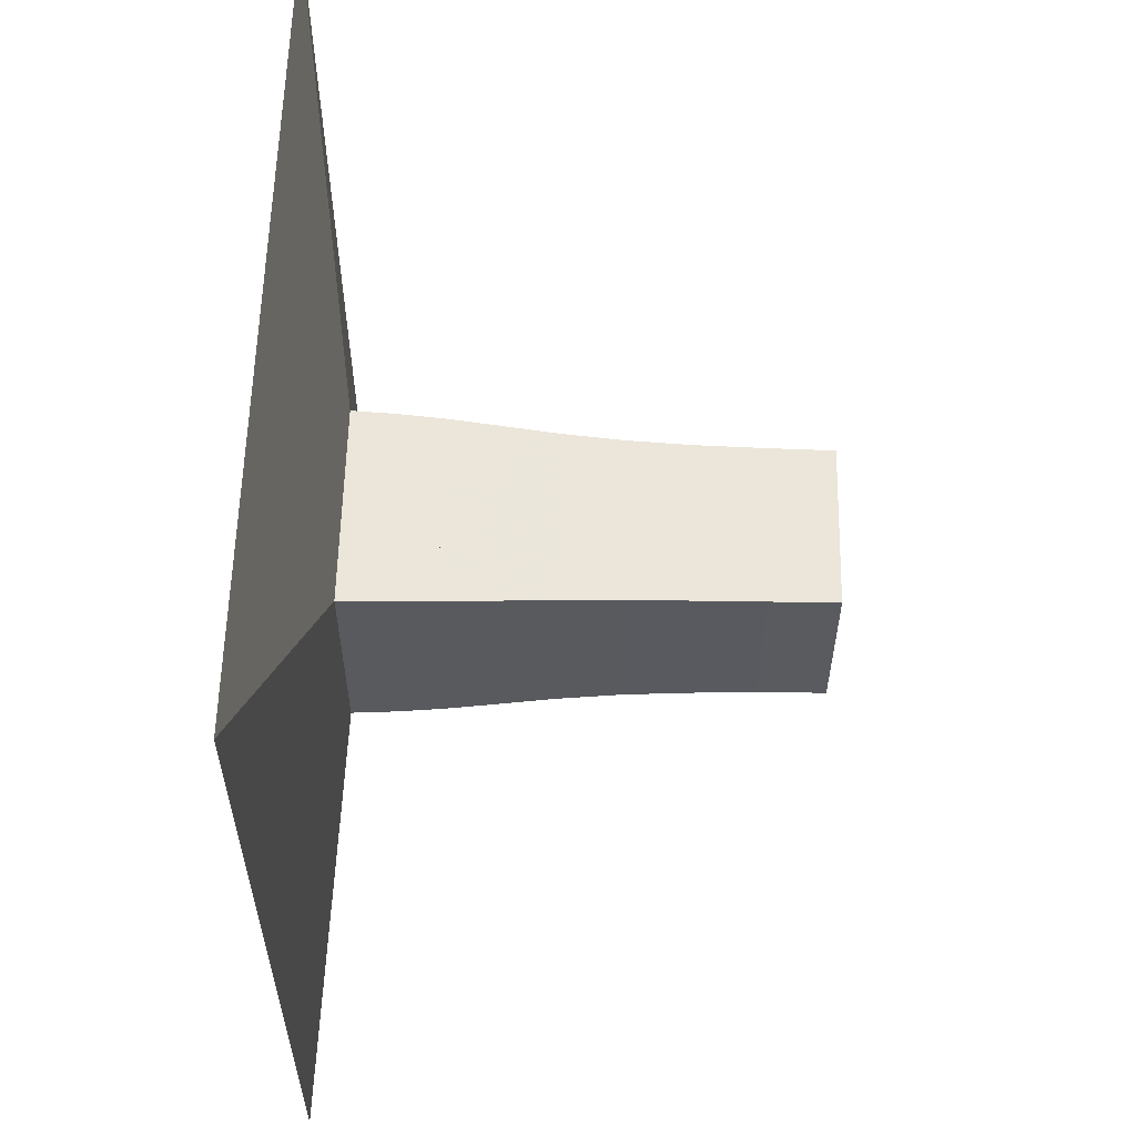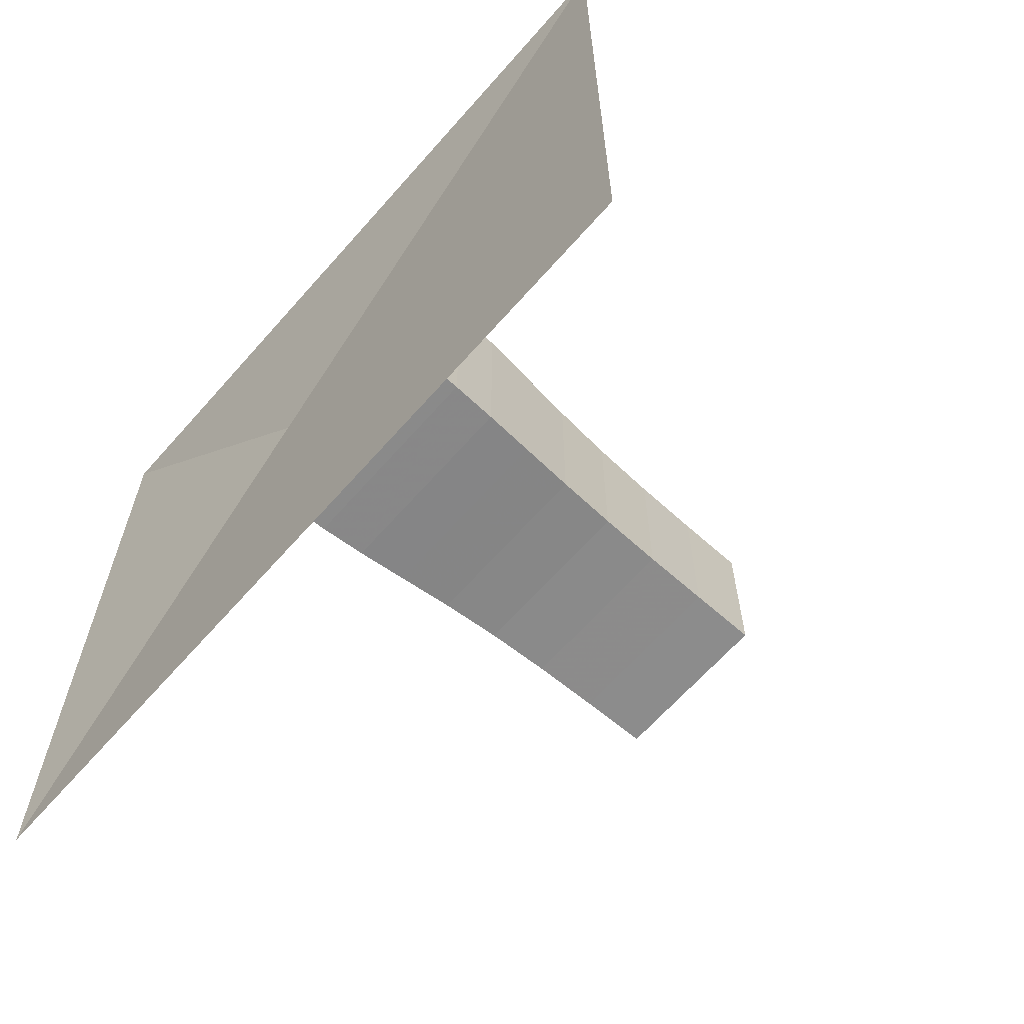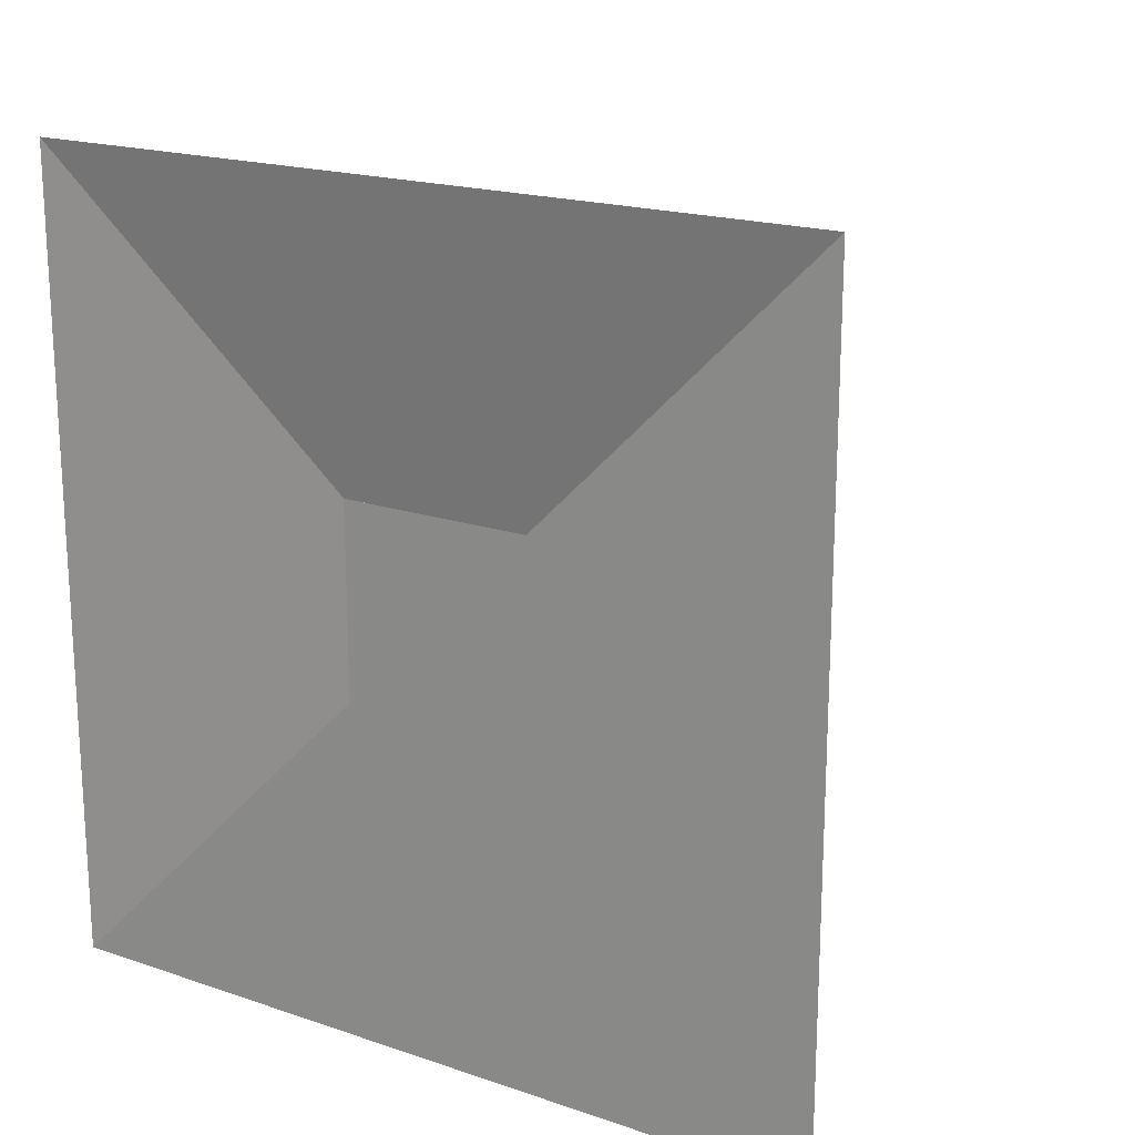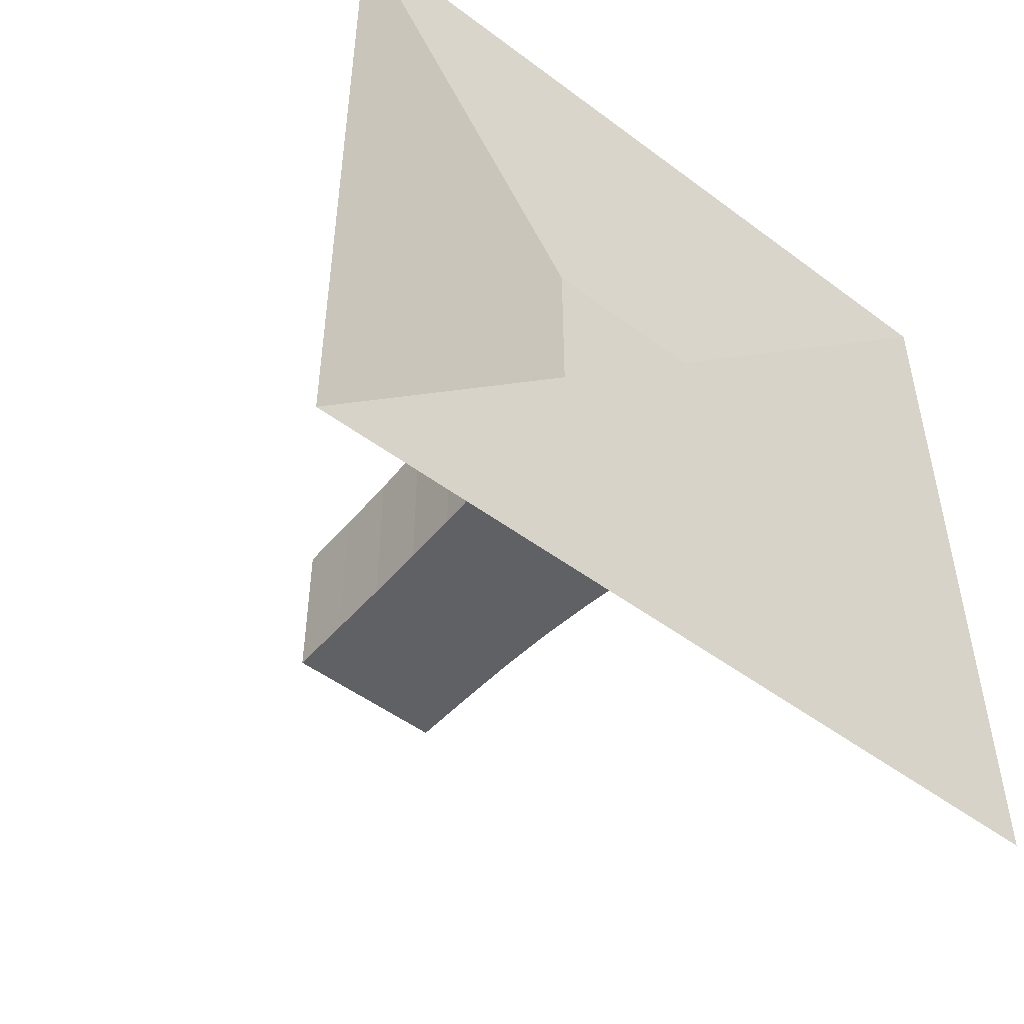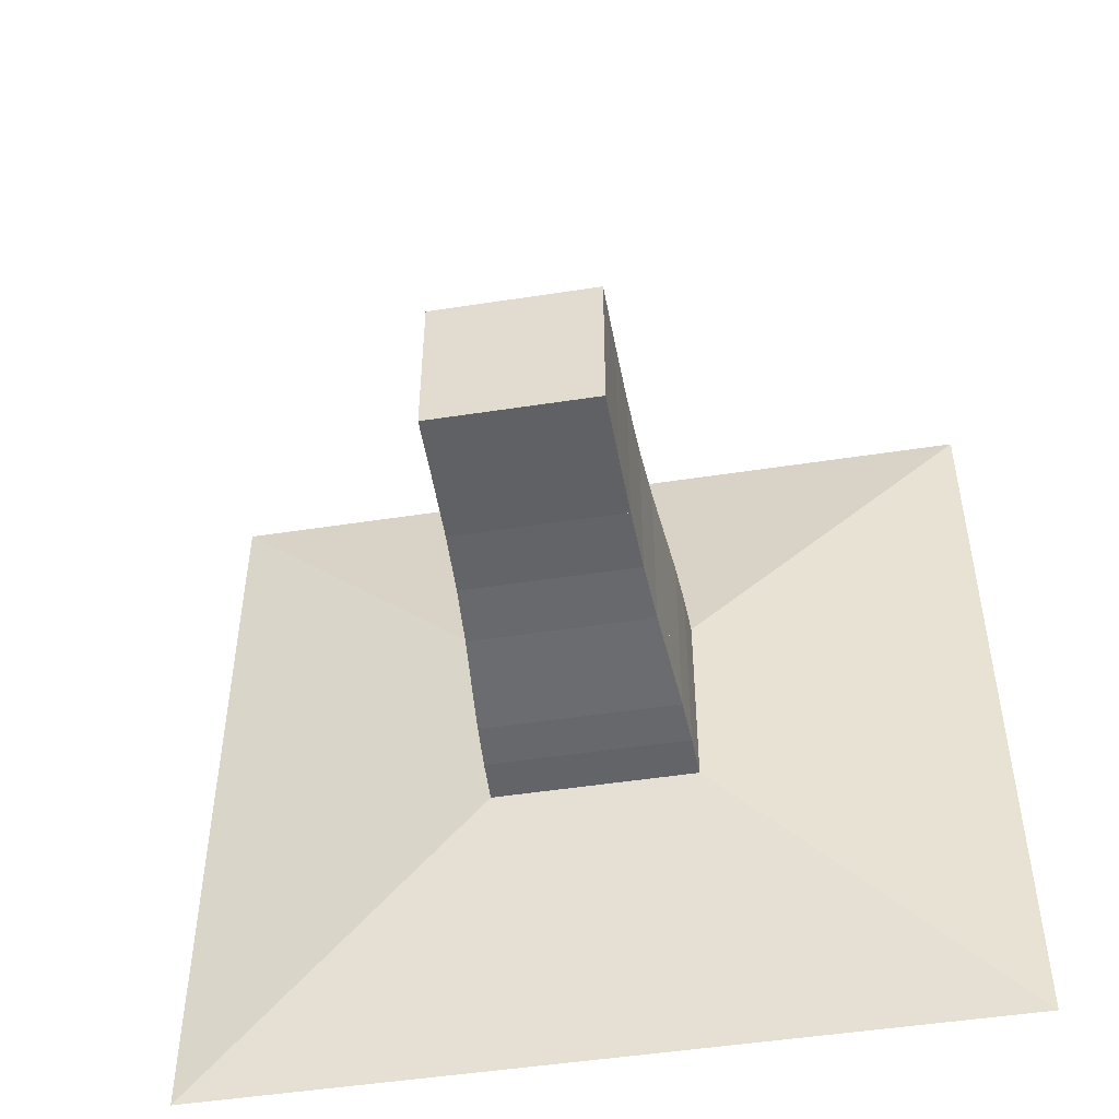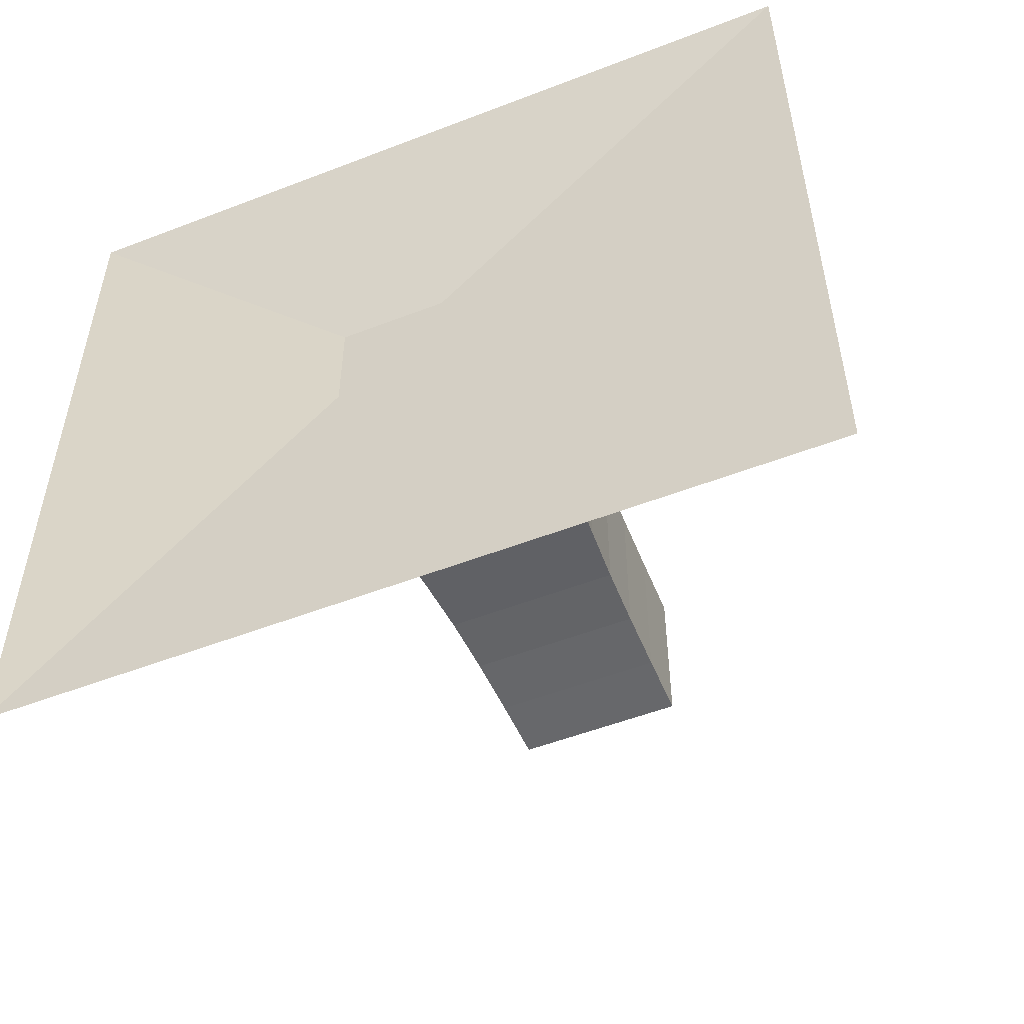
<metadata>
{"format":"obj","ext":"obj","renderer":"f3d","projection":"perspective","resolution":1024,"background":"white","views":[{"elev":58.1,"azim":1.3,"up":"+Z"},{"elev":-64.6,"azim":-41.3,"up":"+Z"},{"elev":18.6,"azim":-57.0,"up":"+Z"},{"elev":-49.9,"azim":-129.5,"up":"+Z"},{"elev":-49.3,"azim":99.7,"up":"+Z"},{"elev":-53.0,"azim":-67.5,"up":"+Z"}]}
</metadata>
<code>
v 0 -1 -1
v 0 -1 1
v 0 1 1
v 0 1 -1
v 0.1058 -0.2562 -0.2562
v 0.1058 -0.2562 0.2562
v 0.1058 0.2562 0.2562
v 0.1058 0.2562 -0.2562
v 0.2149 -0.2523 -0.2523
v 0.2149 -0.2523 0.2523
v 0.2149 0.2523 0.2523
v 0.2149 0.2523 -0.2523
v 0.3301 -0.2455 -0.2455
v 0.3301 -0.2455 0.2455
v 0.3301 0.2455 0.2455
v 0.3301 0.2455 -0.2455
v 0.4552 -0.2356 -0.2356
v 0.4552 -0.2356 0.2356
v 0.4552 0.2356 0.2356
v 0.4552 0.2356 -0.2356
v 0.593 -0.2245 -0.2245
v 0.593 -0.2245 0.2245
v 0.593 0.2245 0.2245
v 0.593 0.2245 -0.2245
v 0.7427 -0.2154 -0.2154
v 0.7427 -0.2154 0.2154
v 0.7427 0.2154 0.2154
v 0.7427 0.2154 -0.2154
v 0.9004 -0.2098 -0.2098
v 0.9004 -0.2098 0.2098
v 0.9004 0.2098 0.2098
v 0.9004 0.2098 -0.2098
v 1.062 -0.207 -0.207
v 1.062 -0.207 0.207
v 1.062 0.207 0.207
v 1.062 0.207 -0.207
v 1.228 -0.2051 -0.2051
v 1.228 -0.2051 0.2051
v 1.228 0.2051 0.2051
v 1.228 0.2051 -0.2051
f 1 2 4 5
f 5 6 7 8
f 5 6 2 1
f 6 7 3 2
f 7 8 4 3
f 8 5 1 4
f 9 10 11 12
f 9 10 6 5
f 10 11 7 6
f 11 12 8 7
f 12 9 5 8
f 13 14 15 16
f 13 14 10 9
f 14 15 11 10
f 15 16 12 11
f 16 13 9 12
f 17 18 19 20
f 17 18 14 13
f 18 19 15 14
f 19 20 16 15
f 20 17 13 16
f 21 22 23 24
f 21 22 18 17
f 22 23 19 18
f 23 24 20 19
f 24 21 17 20
f 25 26 27 28
f 25 26 22 21
f 26 27 23 22
f 27 28 24 23
f 28 25 21 24
f 29 30 31 32
f 29 30 26 25
f 30 31 27 26
f 31 32 28 27
f 32 29 25 28
f 33 34 35 36
f 33 34 30 29
f 34 35 31 30
f 35 36 32 31
f 36 33 29 32
f 37 38 39 40
f 37 38 34 33
f 38 39 35 34
f 39 40 36 35
f 40 37 33 36

</code>
